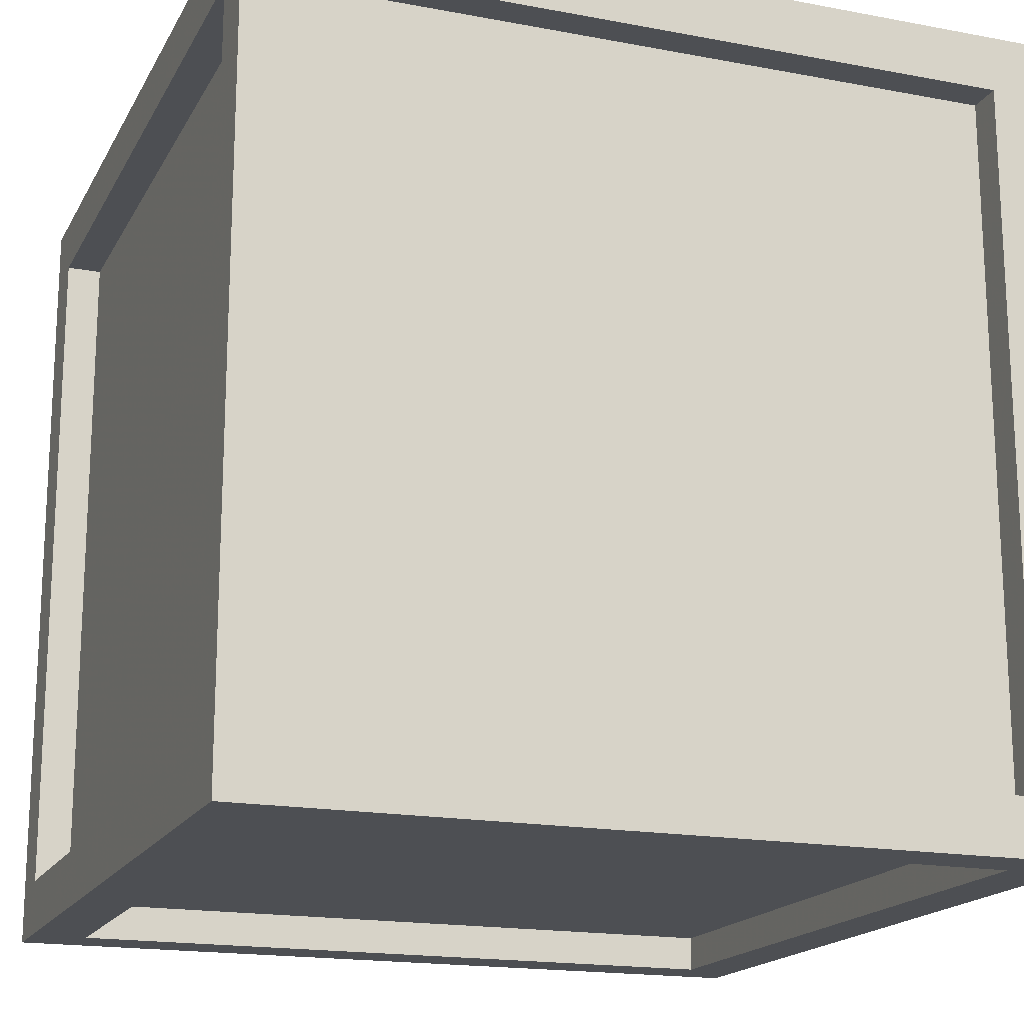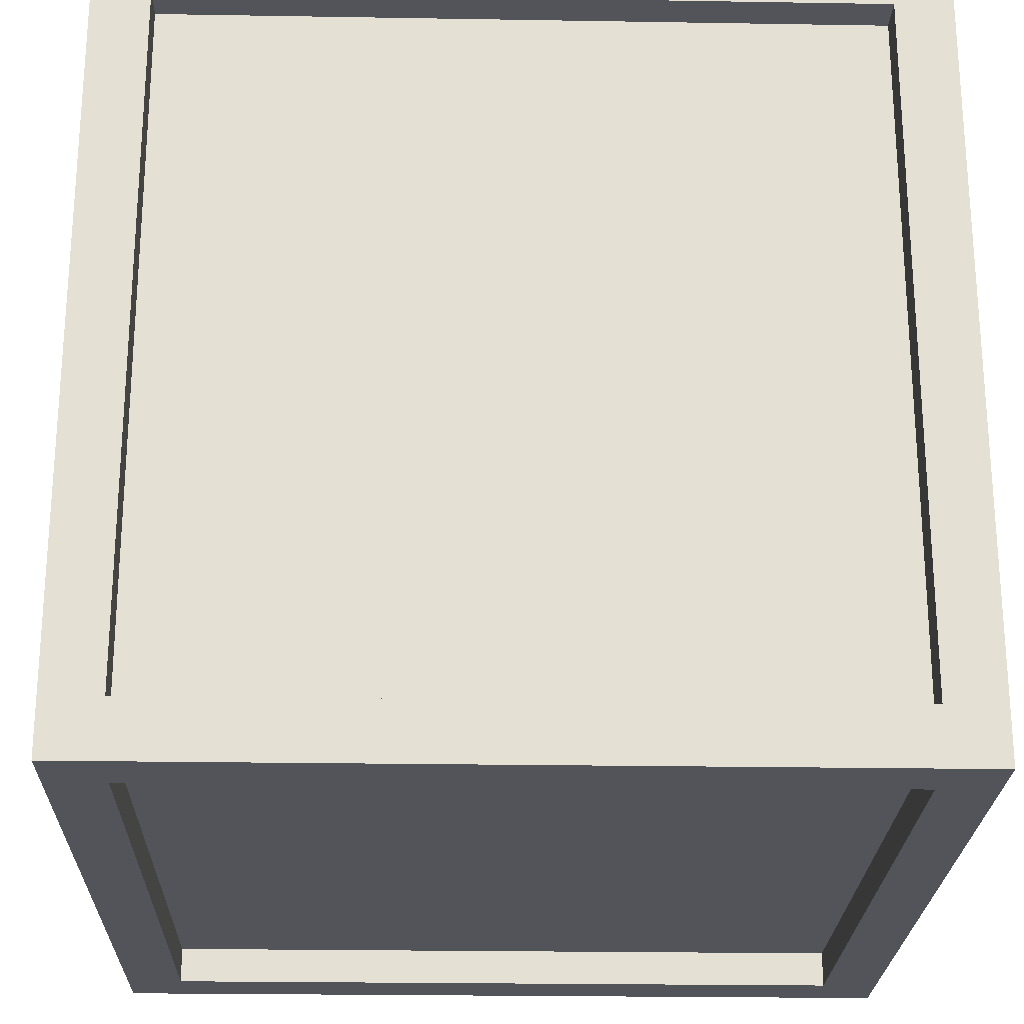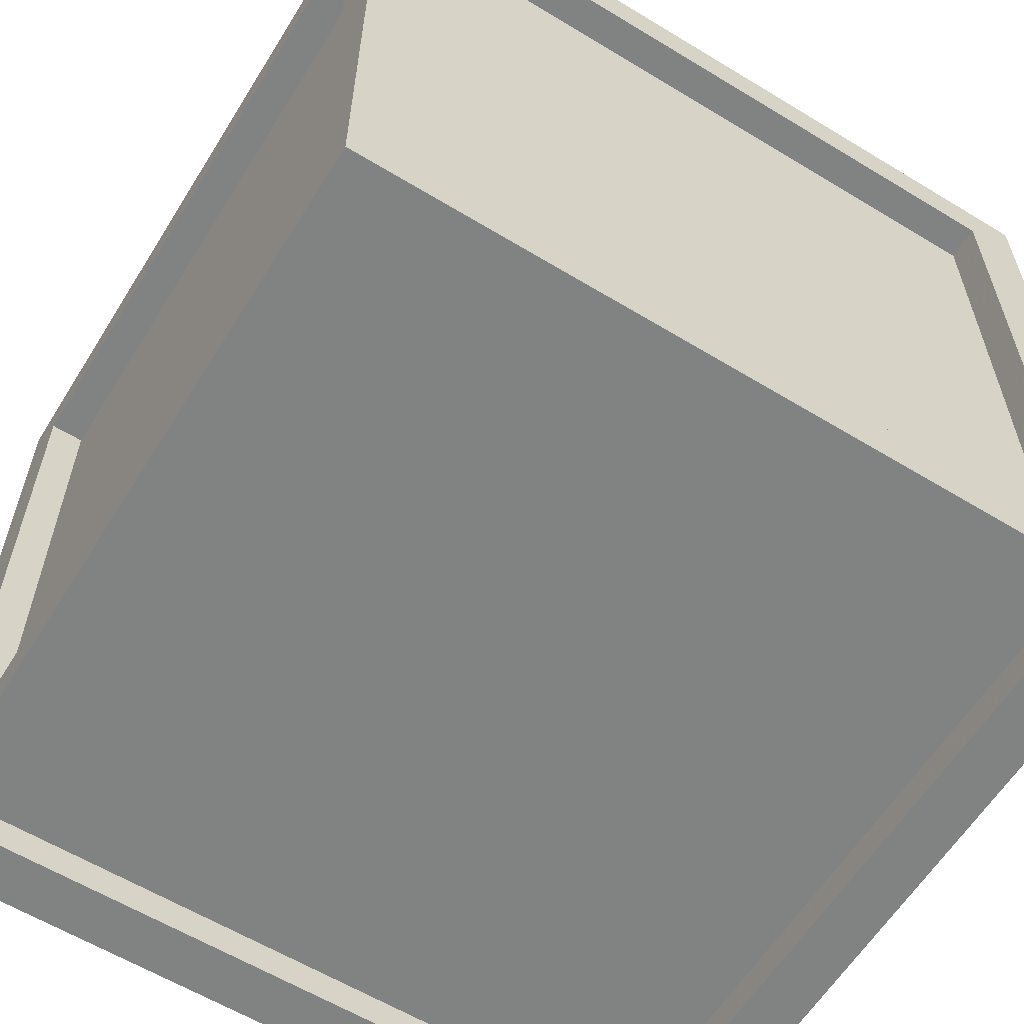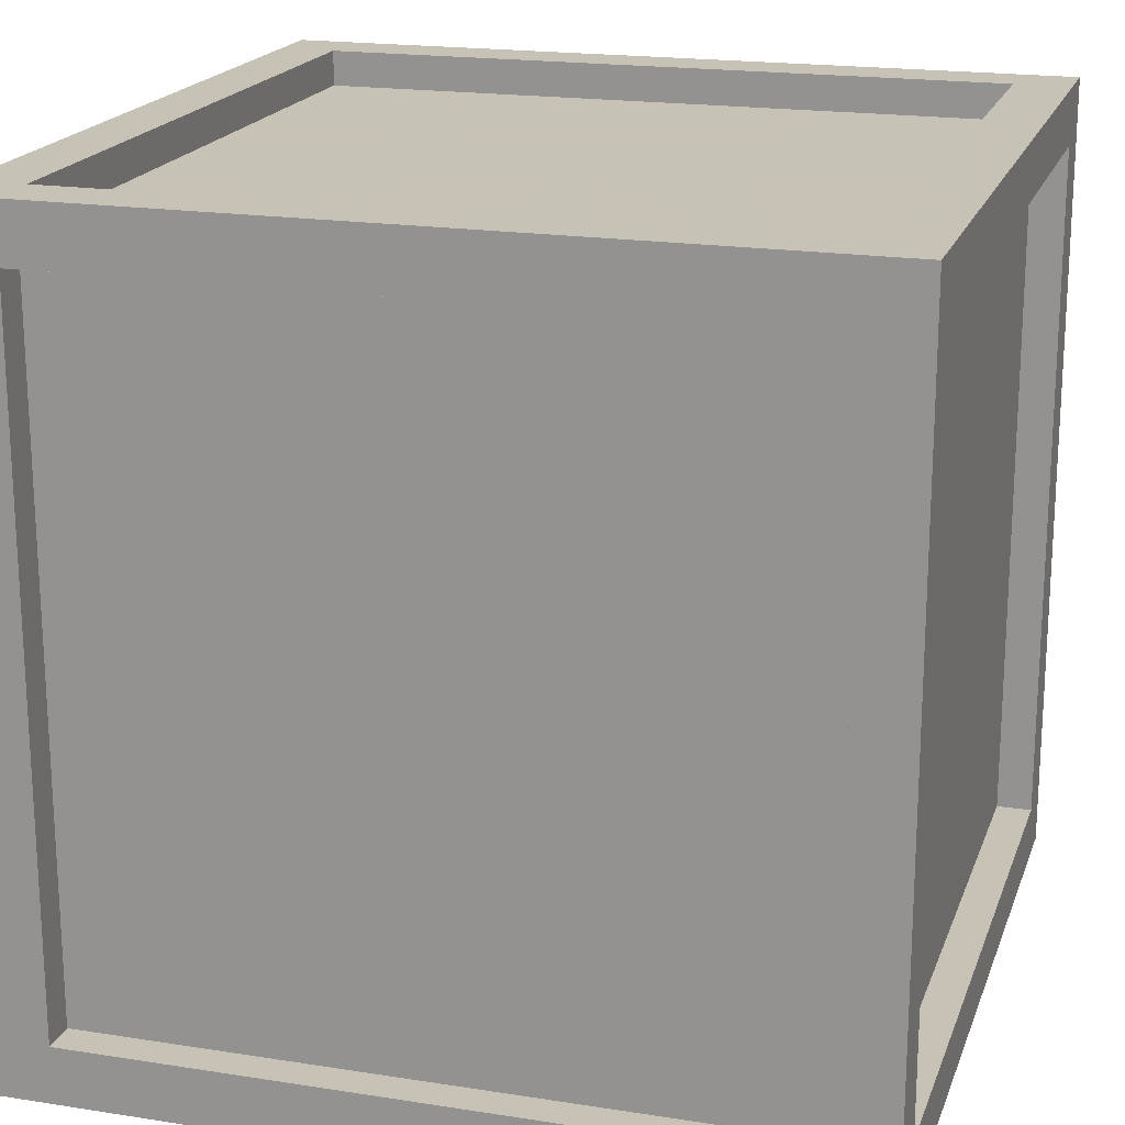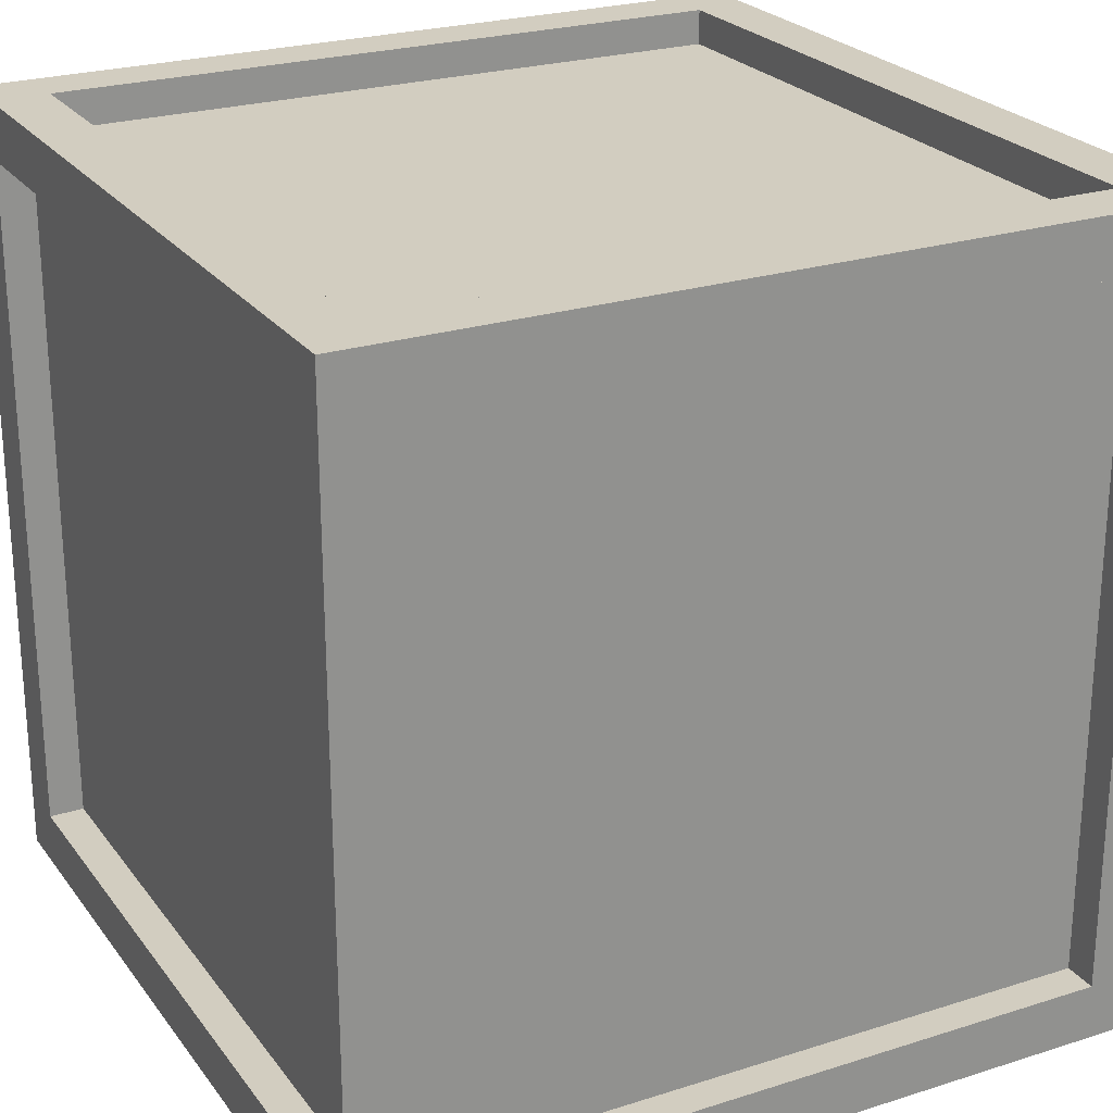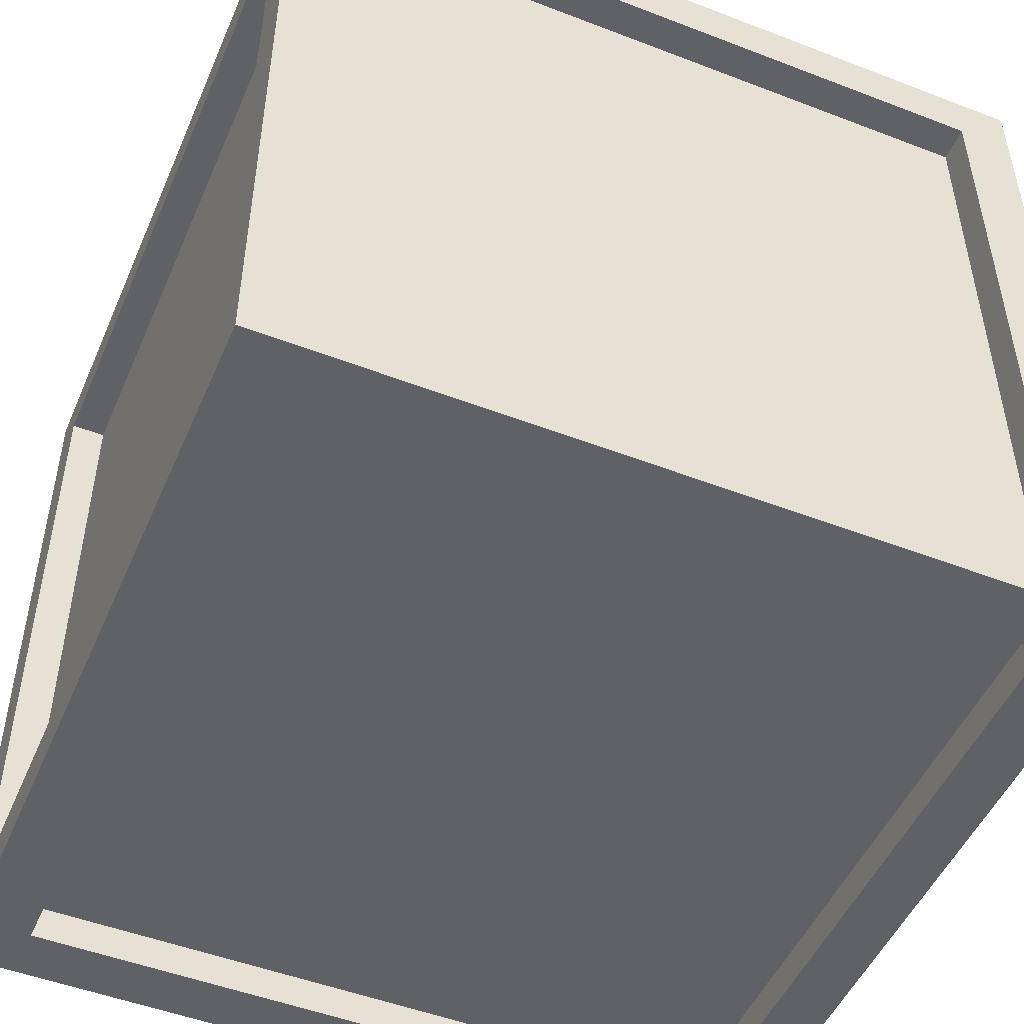
<metadata>
{"format":"obj","ext":"obj","renderer":"f3d","projection":"perspective","resolution":1024,"background":"white","views":[{"elev":-17.6,"azim":69.5,"up":"+Y"},{"elev":-23.7,"azim":178.4,"up":"+Y"},{"elev":-60.6,"azim":58.2,"up":"+Z"},{"elev":19.1,"azim":-73.5,"up":"+Z"},{"elev":24.4,"azim":-117.6,"up":"+Z"},{"elev":-49.9,"azim":-113.0,"up":"+Z"}]}
</metadata>
<code>
v 5.267 3.398 3.875
v 5.267 3.398 4.691
v 4.452 3.398 4.691
v 4.452 3.398 3.875
v 5.267 4.214 3.875
v 5.267 4.214 4.691
v 4.452 4.214 4.691
v 4.452 4.214 3.875
v 4.509 3.456 4.691
v 4.509 4.156 4.691
v 5.21 3.456 4.691
v 5.21 4.156 4.691
v 5.267 3.456 3.933
v 5.267 4.156 3.933
v 5.267 3.456 4.633
v 5.267 4.156 4.633
v 4.509 3.456 3.875
v 4.509 4.156 3.875
v 5.21 3.456 3.875
v 5.21 4.156 3.875
v 4.452 3.456 3.933
v 4.452 4.156 3.933
v 4.452 3.456 4.633
v 4.452 4.156 4.633
v 5.21 4.214 3.933
v 4.509 4.214 3.933
v 4.509 4.214 4.633
v 5.21 4.214 4.633
v 4.509 3.398 4.633
v 4.509 3.398 3.933
v 5.21 3.398 3.933
v 5.21 3.398 4.633
v 4.487 4.156 3.933
v 4.487 3.456 3.933
v 4.487 4.156 4.633
v 4.487 3.456 4.633
v 4.509 3.456 4.655
v 4.509 4.156 4.655
v 5.21 3.456 4.655
v 5.21 4.156 4.655
v 5.231 3.456 3.933
v 5.231 4.156 3.933
v 5.231 3.456 4.633
v 5.231 4.156 4.633
v 5.21 4.178 3.933
v 4.509 4.178 3.933
v 4.509 4.178 4.633
v 5.21 4.178 4.633
v 4.509 3.456 3.911
v 4.509 4.156 3.911
v 5.21 3.456 3.911
v 5.21 4.156 3.911
v 4.509 3.434 4.633
v 4.509 3.434 3.933
v 5.21 3.434 3.933
v 5.21 3.434 4.633
f 7 3 9 10
f 2 6 12 11
f 6 7 10 12
f 3 2 11 9
f 1 5 14 13
f 6 2 15 16
f 5 6 16 14
f 2 1 13 15
f 4 8 18 17
f 5 1 19 20
f 8 5 20 18
f 1 4 17 19
f 8 4 21 22
f 3 7 24 23
f 7 8 22 24
f 4 3 23 21
f 5 8 26 25
f 8 7 27 26
f 7 6 28 27
f 6 5 25 28
f 3 4 30 29
f 4 1 31 30
f 1 2 32 31
f 2 3 29 32
f 22 21 34 33
f 23 24 35 36
f 24 22 33 35
f 21 23 36 34
f 10 9 37 38
f 11 12 40 39
f 12 10 38 40
f 9 11 39 37
f 33 34 36 35
f 37 39 40 38
f 13 14 42 41
f 16 15 43 44
f 14 16 44 42
f 15 13 41 43
f 42 44 43 41
f 25 26 46 45
f 26 27 47 46
f 27 28 48 47
f 28 25 45 48
f 45 46 47
f 48 45 47
f 17 18 50 49
f 20 19 51 52
f 18 20 52 50
f 19 17 49 51
f 49 50 52 51
f 29 30 54 53
f 30 31 55 54
f 31 32 56 55
f 32 29 53 56
f 53 54 55 56

</code>
